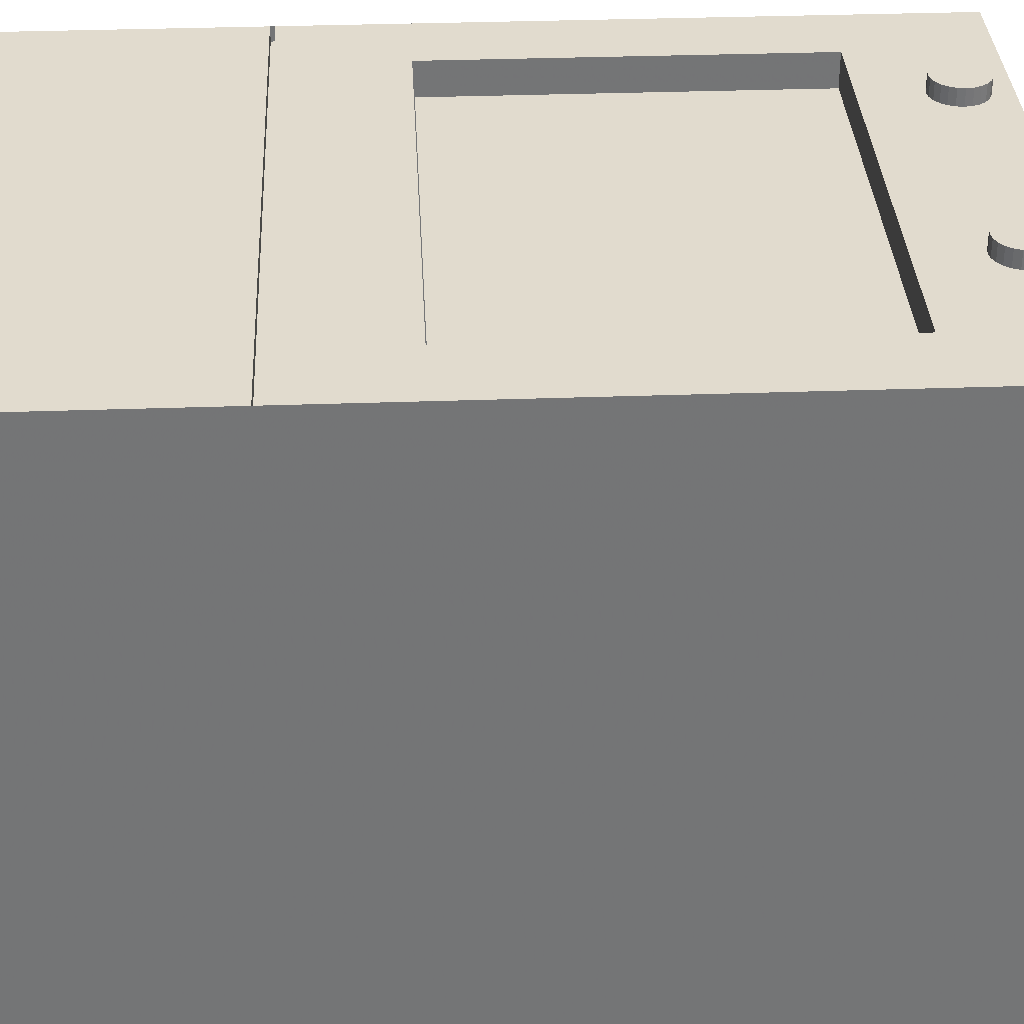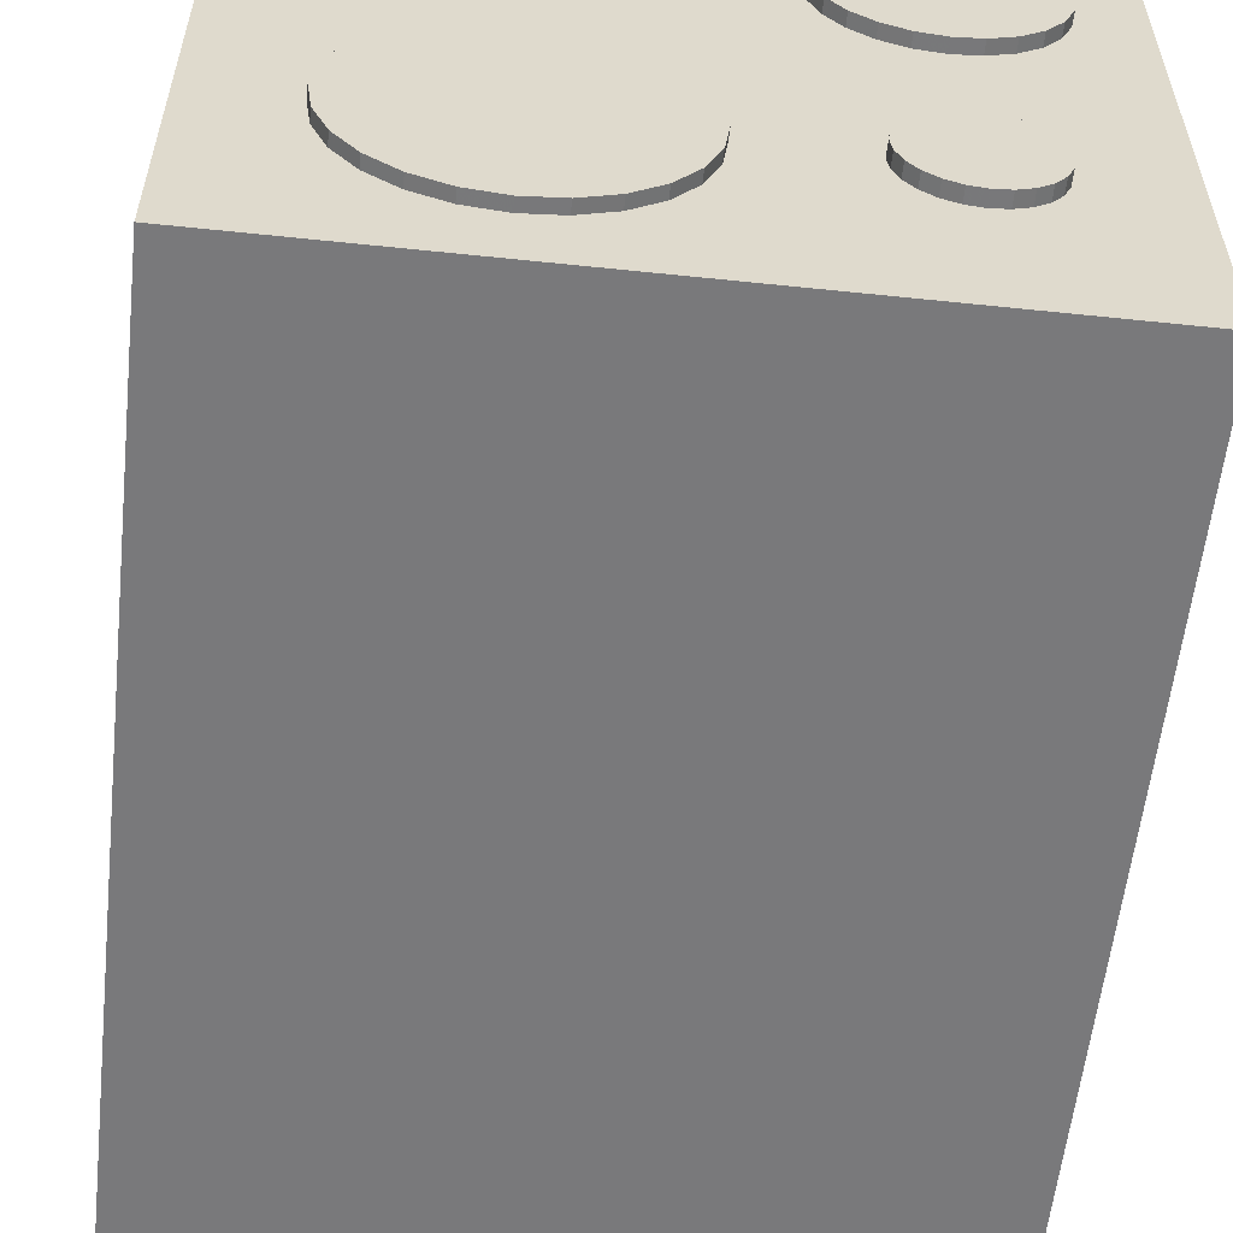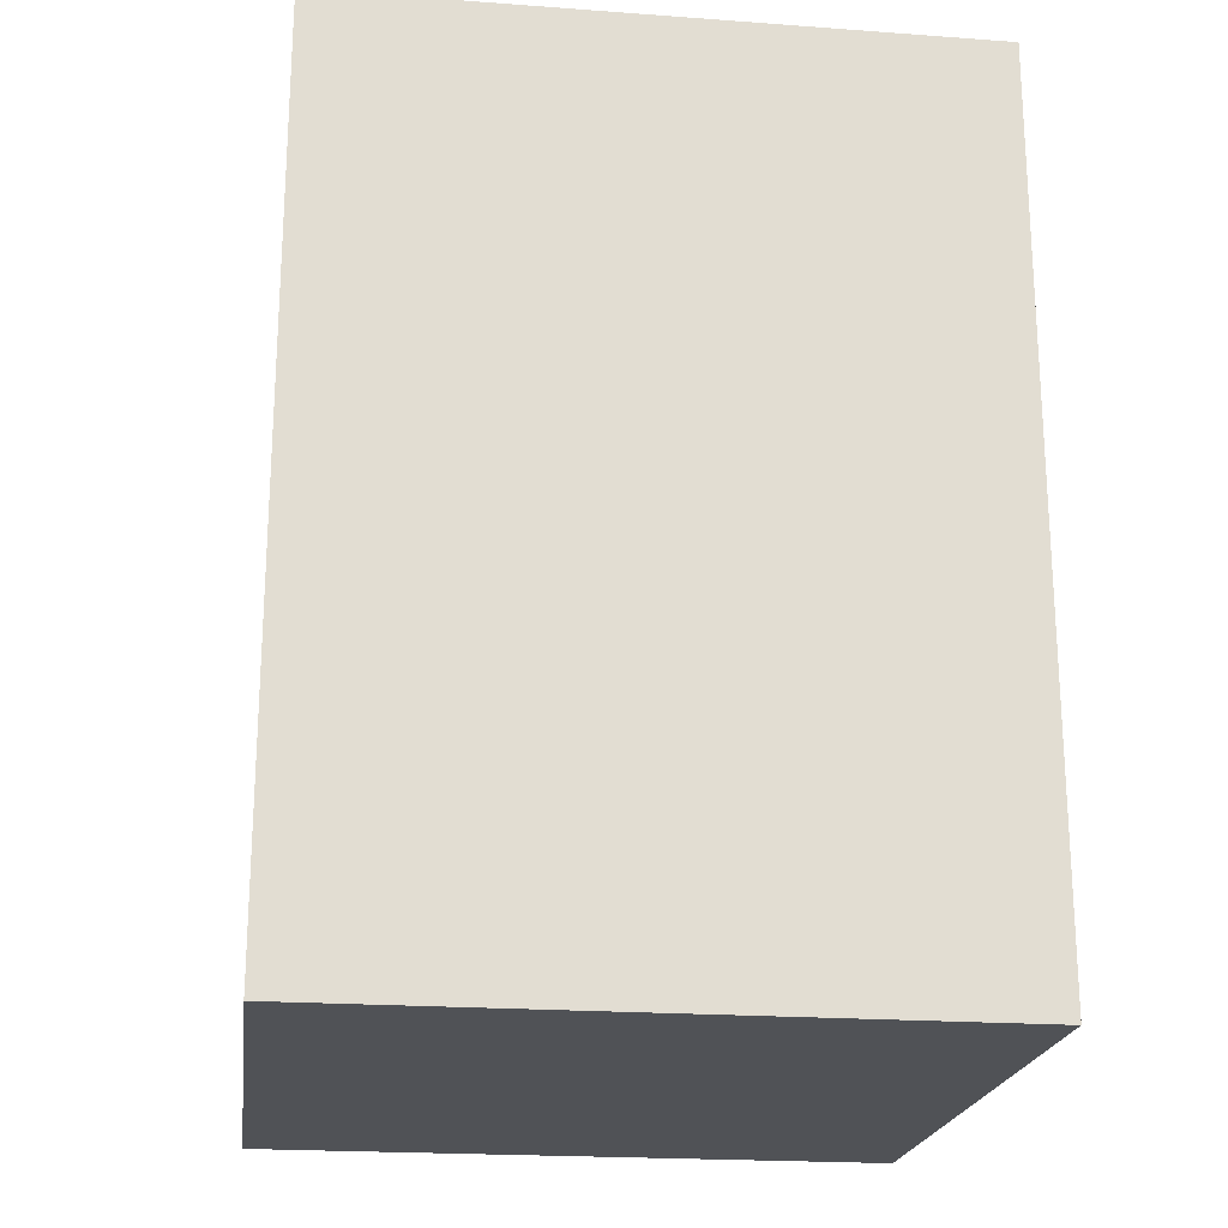
<metadata>
{"format":"obj","ext":"obj","renderer":"f3d","projection":"perspective","resolution":1024,"background":"white","views":[{"elev":33.9,"azim":87.2,"up":"+Z"},{"elev":-57.9,"azim":173.8,"up":"+Z"},{"elev":-21.1,"azim":172.5,"up":"+Y"}]}
</metadata>
<code>
v 0.07739 0.8135 0.2676
v 0.07324 0.8189 0.2676
v 0.07063 0.8252 0.2676
v 0.06974 0.832 0.2676
v 0.07063 0.8387 0.2676
v 0.07324 0.845 0.2676
v 0.07739 0.8504 0.2676
v 0.08279 0.8546 0.2676
v 0.08909 0.8572 0.2676
v 0.09584 0.8581 0.2676
v 0.1026 0.8572 0.2676
v 0.1089 0.8546 0.2676
v 0.1143 0.8504 0.2676
v 0.1184 0.845 0.2676
v 0.1211 0.8387 0.2676
v 0.1219 0.832 0.2676
v 0.1211 0.8252 0.2676
v 0.1184 0.8189 0.2676
v 0.1143 0.8135 0.2676
v 0.1089 0.8094 0.2676
v 0.1026 0.8068 0.2676
v 0.09584 0.8059 0.2676
v 0.08909 0.8068 0.2676
v 0.08279 0.8094 0.2676
v 0.07739 0.8135 0.3046
v 0.07324 0.8189 0.3046
v 0.07063 0.8252 0.3046
v 0.06974 0.832 0.3046
v 0.07063 0.8387 0.3046
v 0.07324 0.845 0.3046
v 0.07739 0.8504 0.3046
v 0.08279 0.8546 0.3046
v 0.08909 0.8572 0.3046
v 0.09584 0.8581 0.3046
v 0.1026 0.8572 0.3046
v 0.1089 0.8546 0.3046
v 0.1143 0.8504 0.3046
v 0.1184 0.845 0.3046
v 0.1211 0.8387 0.3046
v 0.1219 0.832 0.3046
v 0.1211 0.8252 0.3046
v 0.1184 0.8189 0.3046
v 0.1143 0.8135 0.3046
v 0.1089 0.8094 0.3046
v 0.1026 0.8068 0.3046
v 0.09584 0.8059 0.3046
v 0.08909 0.8068 0.3046
v 0.08279 0.8094 0.3046
v 0.09584 0.832 0.2676
v 0.09584 0.832 0.3046
v -0.1873 0.8135 0.2676
v -0.1914 0.8189 0.2676
v -0.1941 0.8252 0.2676
v -0.1949 0.832 0.2676
v -0.1941 0.8387 0.2676
v -0.1914 0.845 0.2676
v -0.1873 0.8504 0.2676
v -0.1819 0.8546 0.2676
v -0.1756 0.8572 0.2676
v -0.1688 0.8581 0.2676
v -0.1621 0.8572 0.2676
v -0.1558 0.8546 0.2676
v -0.1504 0.8504 0.2676
v -0.1462 0.845 0.2676
v -0.1436 0.8387 0.2676
v -0.1427 0.832 0.2676
v -0.1436 0.8252 0.2676
v -0.1462 0.8189 0.2676
v -0.1504 0.8135 0.2676
v -0.1558 0.8094 0.2676
v -0.1621 0.8068 0.2676
v -0.1688 0.8059 0.2676
v -0.1756 0.8068 0.2676
v -0.1819 0.8094 0.2676
v -0.1873 0.8135 0.3046
v -0.1914 0.8189 0.3046
v -0.1941 0.8252 0.3046
v -0.1949 0.832 0.3046
v -0.1941 0.8387 0.3046
v -0.1914 0.845 0.3046
v -0.1873 0.8504 0.3046
v -0.1819 0.8546 0.3046
v -0.1756 0.8572 0.3046
v -0.1688 0.8581 0.3046
v -0.1621 0.8572 0.3046
v -0.1558 0.8546 0.3046
v -0.1504 0.8504 0.3046
v -0.1462 0.845 0.3046
v -0.1436 0.8387 0.3046
v -0.1427 0.832 0.3046
v -0.1436 0.8252 0.3046
v -0.1462 0.8189 0.3046
v -0.1504 0.8135 0.3046
v -0.1558 0.8094 0.3046
v -0.1621 0.8068 0.3046
v -0.1688 0.8059 0.3046
v -0.1756 0.8068 0.3046
v -0.1819 0.8094 0.3046
v -0.1688 0.832 0.2676
v -0.1688 0.832 0.3046
v -0.2262 0.8123 -0.09567
v -0.2348 0.8123 -0.107
v -0.2403 0.8123 -0.1201
v -0.2421 0.8123 -0.1342
v -0.2403 0.8123 -0.1483
v -0.2348 0.8123 -0.1614
v -0.2262 0.8123 -0.1727
v -0.2149 0.8123 -0.1813
v -0.2018 0.8123 -0.1868
v -0.1877 0.8123 -0.1886
v -0.1736 0.8123 -0.1868
v -0.1604 0.8123 -0.1813
v -0.1492 0.8123 -0.1727
v -0.1405 0.8123 -0.1614
v -0.1351 0.8123 -0.1483
v -0.1332 0.8123 -0.1342
v -0.1351 0.8123 -0.1201
v -0.1405 0.8123 -0.107
v -0.1492 0.8123 -0.09567
v -0.1604 0.8123 -0.08702
v -0.1736 0.8123 -0.08158
v -0.1877 0.8123 -0.07972
v -0.2018 0.8123 -0.08158
v -0.2149 0.8123 -0.08702
v -0.2262 0.8893 -0.09567
v -0.2348 0.8893 -0.107
v -0.2403 0.8893 -0.1201
v -0.2421 0.8893 -0.1342
v -0.2403 0.8893 -0.1483
v -0.2348 0.8893 -0.1614
v -0.2262 0.8893 -0.1727
v -0.2149 0.8893 -0.1813
v -0.2018 0.8893 -0.1868
v -0.1877 0.8893 -0.1886
v -0.1736 0.8893 -0.1868
v -0.1604 0.8893 -0.1813
v -0.1492 0.8893 -0.1727
v -0.1405 0.8893 -0.1614
v -0.1351 0.8893 -0.1483
v -0.1332 0.8893 -0.1342
v -0.1351 0.8893 -0.1201
v -0.1405 0.8893 -0.107
v -0.1492 0.8893 -0.09567
v -0.1604 0.8893 -0.08702
v -0.1736 0.8893 -0.08158
v -0.1877 0.8893 -0.07972
v -0.2018 0.8893 -0.08158
v -0.2149 0.8893 -0.08702
v -0.1877 0.8123 -0.1342
v -0.1877 0.8893 -0.1342
v 0.04912 0.7817 0.2012
v 0.03699 0.7817 0.1854
v 0.02936 0.7817 0.167
v 0.02676 0.7817 0.1472
v 0.02936 0.7817 0.1274
v 0.03699 0.7817 0.109
v 0.04912 0.7817 0.09323
v 0.06494 0.7817 0.08109
v 0.08335 0.7817 0.07347
v 0.1031 0.7817 0.07086
v 0.1229 0.7817 0.07347
v 0.1413 0.7817 0.08109
v 0.1571 0.7817 0.09323
v 0.1692 0.7817 0.109
v 0.1768 0.7817 0.1274
v 0.1794 0.7817 0.1472
v 0.1768 0.7817 0.167
v 0.1692 0.7817 0.1854
v 0.1571 0.7817 0.2012
v 0.1413 0.7817 0.2133
v 0.1229 0.7817 0.2209
v 0.1031 0.7817 0.2235
v 0.08335 0.7817 0.2209
v 0.06494 0.7817 0.2133
v 0.04912 0.8897 0.2012
v 0.03699 0.8897 0.1854
v 0.02936 0.8897 0.167
v 0.02676 0.8897 0.1472
v 0.02936 0.8897 0.1274
v 0.03699 0.8897 0.109
v 0.04912 0.8897 0.09323
v 0.06494 0.8897 0.08109
v 0.08335 0.8897 0.07347
v 0.1031 0.8897 0.07086
v 0.1229 0.8897 0.07347
v 0.1413 0.8897 0.08109
v 0.1571 0.8897 0.09323
v 0.1692 0.8897 0.109
v 0.1768 0.8897 0.1274
v 0.1794 0.8897 0.1472
v 0.1768 0.8897 0.167
v 0.1692 0.8897 0.1854
v 0.1571 0.8897 0.2012
v 0.1413 0.8897 0.2133
v 0.1229 0.8897 0.2209
v 0.1031 0.8897 0.2235
v 0.08335 0.8897 0.2209
v 0.06494 0.8897 0.2133
v 0.1031 0.7817 0.1472
v 0.1031 0.8897 0.1472
v -0.00618 0.716 -0.04834
v -0.02547 0.716 -0.07348
v -0.0376 0.716 -0.1028
v -0.04174 0.716 -0.1342
v -0.0376 0.716 -0.1656
v -0.02547 0.716 -0.1949
v -0.00618 0.716 -0.22
v 0.01896 0.716 -0.2393
v 0.04824 0.716 -0.2514
v 0.07966 0.716 -0.2556
v 0.1111 0.716 -0.2514
v 0.1404 0.716 -0.2393
v 0.1655 0.716 -0.22
v 0.1848 0.716 -0.1949
v 0.1969 0.716 -0.1656
v 0.201 0.716 -0.1342
v 0.1969 0.716 -0.1028
v 0.1848 0.716 -0.07348
v 0.1655 0.716 -0.04834
v 0.1404 0.716 -0.02905
v 0.1111 0.716 -0.01692
v 0.07966 0.716 -0.01279
v 0.04824 0.716 -0.01692
v 0.01896 0.716 -0.02905
v -0.00618 0.8876 -0.04834
v -0.02547 0.8876 -0.07348
v -0.0376 0.8876 -0.1028
v -0.04174 0.8876 -0.1342
v -0.0376 0.8876 -0.1656
v -0.02547 0.8876 -0.1949
v -0.00618 0.8876 -0.22
v 0.01896 0.8876 -0.2393
v 0.04824 0.8876 -0.2514
v 0.07966 0.8876 -0.2556
v 0.1111 0.8876 -0.2514
v 0.1404 0.8876 -0.2393
v 0.1655 0.8876 -0.22
v 0.1848 0.8876 -0.1949
v 0.1969 0.8876 -0.1656
v 0.201 0.8876 -0.1342
v 0.1969 0.8876 -0.1028
v 0.1848 0.8876 -0.07348
v 0.1655 0.8876 -0.04834
v 0.1404 0.8876 -0.02905
v 0.1111 0.8876 -0.01692
v 0.07966 0.8876 -0.01279
v 0.04824 0.8876 -0.01692
v 0.01896 0.8876 -0.02905
v 0.07966 0.716 -0.1342
v 0.07966 0.8876 -0.1342
v -0.2453 0.7639 0.1814
v -0.2593 0.7639 0.1632
v -0.2682 0.7639 0.1419
v -0.2712 0.7639 0.1191
v -0.2682 0.7639 0.09624
v -0.2593 0.7639 0.07497
v -0.2453 0.7639 0.05671
v -0.2271 0.7639 0.04269
v -0.2058 0.7639 0.03388
v -0.183 0.7639 0.03088
v -0.1601 0.7639 0.03388
v -0.1389 0.7639 0.04269
v -0.1206 0.7639 0.05671
v -0.1066 0.7639 0.07497
v -0.09778 0.7639 0.09624
v -0.09478 0.7639 0.1191
v -0.09778 0.7639 0.1419
v -0.1066 0.7639 0.1632
v -0.1206 0.7639 0.1814
v -0.1389 0.7639 0.1954
v -0.1601 0.7639 0.2043
v -0.183 0.7639 0.2073
v -0.2058 0.7639 0.2043
v -0.2271 0.7639 0.1954
v -0.2453 0.8887 0.1814
v -0.2593 0.8887 0.1632
v -0.2682 0.8887 0.1419
v -0.2712 0.8887 0.1191
v -0.2682 0.8887 0.09624
v -0.2593 0.8887 0.07497
v -0.2453 0.8887 0.05671
v -0.2271 0.8887 0.04269
v -0.2058 0.8887 0.03388
v -0.183 0.8887 0.03088
v -0.1601 0.8887 0.03388
v -0.1389 0.8887 0.04269
v -0.1206 0.8887 0.05671
v -0.1066 0.8887 0.07497
v -0.09778 0.8887 0.09624
v -0.09478 0.8887 0.1191
v -0.09778 0.8887 0.1419
v -0.1066 0.8887 0.1632
v -0.1206 0.8887 0.1814
v -0.1389 0.8887 0.1954
v -0.1601 0.8887 0.2043
v -0.183 0.8887 0.2073
v -0.2058 0.8887 0.2043
v -0.2271 0.8887 0.1954
v -0.183 0.7639 0.1191
v -0.183 0.8887 0.1191
v 0.2056 0.7552 0.2559
v -0.2485 0.7552 0.2559
v 0.2056 0.4 0.2559
v -0.2485 0.4 0.2559
v -0.3215 0.04749 0.2885
v -0.3215 0.04749 -0.3115
v 0.2785 0.04749 -0.3115
v 0.2785 0.04749 0.2885
v -0.3215 0.8772 0.2885
v -0.3215 0.8772 -0.3115
v 0.2785 0.8772 -0.3115
v 0.2785 0.8772 0.2885
v 0.2056 0.7493 0.2885
v -0.2485 0.7493 0.2885
v 0.2056 0.3984 0.2885
v -0.2485 0.3984 0.2885
v -0.2485 0.3984 0.2559
v 0.2056 0.3984 0.2559
v -0.2485 0.7493 0.2559
v 0.2056 0.7493 0.2559
v -0.3215 0.2815 0.2885
v 0.2785 0.2815 0.2885
v 0.2385 0.2815 0.2885
v -0.2814 0.2815 0.2885
v -0.3014 0.2815 0.2885
v 0.2585 0.2815 0.2885
v 0.2372 0.286 0.2885
v -0.2801 0.286 0.2885
v -0.3215 0.286 0.2885
v -0.301 0.286 0.2885
v 0.2785 0.286 0.2885
v 0.2581 0.286 0.2885
v 0.2581 0.286 0.2748
v 0.2785 0.286 0.2748
v -0.301 0.286 0.2748
v -0.3215 0.286 0.2748
v -0.2801 0.286 0.2748
v 0.2372 0.286 0.2748
v 0.2585 0.2815 0.2748
v -0.3014 0.2815 0.2748
v -0.2814 0.2815 0.2748
v 0.2385 0.2815 0.2748
v 0.2785 0.2815 0.2748
v -0.3215 0.2815 0.2748
g range_Sobe_Zi
f 149 101 102
f 150 126 125
f 149 102 103
f 150 127 126
f 149 103 104
f 150 128 127
f 149 104 105
f 150 129 128
f 149 105 106
f 150 130 129
f 149 106 107
f 150 131 130
f 149 107 108
f 150 132 131
f 149 108 109
f 150 133 132
f 149 109 110
f 150 134 133
f 149 110 111
f 150 135 134
f 149 111 112
f 150 136 135
f 149 112 113
f 150 137 136
f 149 113 114
f 150 138 137
f 149 114 115
f 150 139 138
f 149 115 116
f 150 140 139
f 149 116 117
f 150 141 140
f 149 117 118
f 150 142 141
f 149 118 119
f 150 143 142
f 149 119 120
f 150 144 143
f 149 120 121
f 150 145 144
f 149 121 122
f 150 146 145
f 149 122 123
f 150 147 146
f 149 123 124
f 150 148 147
f 124 101 149
f 150 125 148
f 101 125 126 102
f 102 126 127 103
f 103 127 128 104
f 104 128 129 105
f 105 129 130 106
f 106 130 131 107
f 107 131 132 108
f 108 132 133 109
f 109 133 134 110
f 110 134 135 111
f 111 135 136 112
f 112 136 137 113
f 113 137 138 114
f 114 138 139 115
f 115 139 140 116
f 116 140 141 117
f 117 141 142 118
f 118 142 143 119
f 119 143 144 120
f 120 144 145 121
f 121 145 146 122
f 122 146 147 123
f 123 147 148 124
f 125 101 124 148
f 199 151 152
f 200 176 175
f 199 152 153
f 200 177 176
f 199 153 154
f 200 178 177
f 199 154 155
f 200 179 178
f 199 155 156
f 200 180 179
f 199 156 157
f 200 181 180
f 199 157 158
f 200 182 181
f 199 158 159
f 200 183 182
f 199 159 160
f 200 184 183
f 199 160 161
f 200 185 184
f 199 161 162
f 200 186 185
f 199 162 163
f 200 187 186
f 199 163 164
f 200 188 187
f 199 164 165
f 200 189 188
f 199 165 166
f 200 190 189
f 199 166 167
f 200 191 190
f 199 167 168
f 200 192 191
f 199 168 169
f 200 193 192
f 199 169 170
f 200 194 193
f 199 170 171
f 200 195 194
f 199 171 172
f 200 196 195
f 199 172 173
f 200 197 196
f 199 173 174
f 200 198 197
f 174 151 199
f 200 175 198
f 151 175 176 152
f 152 176 177 153
f 153 177 178 154
f 154 178 179 155
f 155 179 180 156
f 156 180 181 157
f 157 181 182 158
f 158 182 183 159
f 159 183 184 160
f 160 184 185 161
f 161 185 186 162
f 162 186 187 163
f 163 187 188 164
f 164 188 189 165
f 165 189 190 166
f 166 190 191 167
f 167 191 192 168
f 168 192 193 169
f 169 193 194 170
f 170 194 195 171
f 171 195 196 172
f 172 196 197 173
f 173 197 198 174
f 175 151 174 198
f 249 201 202
f 250 226 225
f 249 202 203
f 250 227 226
f 249 203 204
f 250 228 227
f 249 204 205
f 250 229 228
f 249 205 206
f 250 230 229
f 249 206 207
f 250 231 230
f 249 207 208
f 250 232 231
f 249 208 209
f 250 233 232
f 249 209 210
f 250 234 233
f 249 210 211
f 250 235 234
f 249 211 212
f 250 236 235
f 249 212 213
f 250 237 236
f 249 213 214
f 250 238 237
f 249 214 215
f 250 239 238
f 249 215 216
f 250 240 239
f 249 216 217
f 250 241 240
f 249 217 218
f 250 242 241
f 249 218 219
f 250 243 242
f 249 219 220
f 250 244 243
f 249 220 221
f 250 245 244
f 249 221 222
f 250 246 245
f 249 222 223
f 250 247 246
f 249 223 224
f 250 248 247
f 224 201 249
f 250 225 248
f 201 225 226 202
f 202 226 227 203
f 203 227 228 204
f 204 228 229 205
f 205 229 230 206
f 206 230 231 207
f 207 231 232 208
f 208 232 233 209
f 209 233 234 210
f 210 234 235 211
f 211 235 236 212
f 212 236 237 213
f 213 237 238 214
f 214 238 239 215
f 215 239 240 216
f 216 240 241 217
f 217 241 242 218
f 218 242 243 219
f 219 243 244 220
f 220 244 245 221
f 221 245 246 222
f 222 246 247 223
f 223 247 248 224
f 225 201 224 248
f 299 251 252
f 300 276 275
f 299 252 253
f 300 277 276
f 299 253 254
f 300 278 277
f 299 254 255
f 300 279 278
f 299 255 256
f 300 280 279
f 299 256 257
f 300 281 280
f 299 257 258
f 300 282 281
f 299 258 259
f 300 283 282
f 299 259 260
f 300 284 283
f 299 260 261
f 300 285 284
f 299 261 262
f 300 286 285
f 299 262 263
f 300 287 286
f 299 263 264
f 300 288 287
f 299 264 265
f 300 289 288
f 299 265 266
f 300 290 289
f 299 266 267
f 300 291 290
f 299 267 268
f 300 292 291
f 299 268 269
f 300 293 292
f 299 269 270
f 300 294 293
f 299 270 271
f 300 295 294
f 299 271 272
f 300 296 295
f 299 272 273
f 300 297 296
f 299 273 274
f 300 298 297
f 274 251 299
f 300 275 298
f 251 275 276 252
f 252 276 277 253
f 253 277 278 254
f 254 278 279 255
f 255 279 280 256
f 256 280 281 257
f 257 281 282 258
f 258 282 283 259
f 259 283 284 260
f 260 284 285 261
f 261 285 286 262
f 262 286 287 263
f 263 287 288 264
f 264 288 289 265
f 265 289 290 266
f 266 290 291 267
f 267 291 292 268
f 268 292 293 269
f 269 293 294 270
f 270 294 295 271
f 271 295 296 272
f 272 296 297 273
f 273 297 298 274
f 275 251 274 298
g range_Sobe_INOXs.002
f 49 1 2
f 50 26 25
f 49 2 3
f 50 27 26
f 49 3 4
f 50 28 27
f 49 4 5
f 50 29 28
f 49 5 6
f 50 30 29
f 49 6 7
f 50 31 30
f 49 7 8
f 50 32 31
f 49 8 9
f 50 33 32
f 49 9 10
f 50 34 33
f 49 10 11
f 50 35 34
f 49 11 12
f 50 36 35
f 49 12 13
f 50 37 36
f 49 13 14
f 50 38 37
f 49 14 15
f 50 39 38
f 49 15 16
f 50 40 39
f 49 16 17
f 50 41 40
f 49 17 18
f 50 42 41
f 49 18 19
f 50 43 42
f 49 19 20
f 50 44 43
f 49 20 21
f 50 45 44
f 49 21 22
f 50 46 45
f 49 22 23
f 50 47 46
f 49 23 24
f 50 48 47
f 24 1 49
f 50 25 48
f 1 25 26 2
f 2 26 27 3
f 3 27 28 4
f 4 28 29 5
f 5 29 30 6
f 6 30 31 7
f 7 31 32 8
f 8 32 33 9
f 9 33 34 10
f 10 34 35 11
f 11 35 36 12
f 12 36 37 13
f 13 37 38 14
f 14 38 39 15
f 15 39 40 16
f 16 40 41 17
f 17 41 42 18
f 18 42 43 19
f 19 43 44 20
f 20 44 45 21
f 21 45 46 22
f 22 46 47 23
f 23 47 48 24
f 25 1 24 48
f 99 51 52
f 100 76 75
f 99 52 53
f 100 77 76
f 99 53 54
f 100 78 77
f 99 54 55
f 100 79 78
f 99 55 56
f 100 80 79
f 99 56 57
f 100 81 80
f 99 57 58
f 100 82 81
f 99 58 59
f 100 83 82
f 99 59 60
f 100 84 83
f 99 60 61
f 100 85 84
f 99 61 62
f 100 86 85
f 99 62 63
f 100 87 86
f 99 63 64
f 100 88 87
f 99 64 65
f 100 89 88
f 99 65 66
f 100 90 89
f 99 66 67
f 100 91 90
f 99 67 68
f 100 92 91
f 99 68 69
f 100 93 92
f 99 69 70
f 100 94 93
f 99 70 71
f 100 95 94
f 99 71 72
f 100 96 95
f 99 72 73
f 100 97 96
f 99 73 74
f 100 98 97
f 74 51 99
f 100 75 98
f 51 75 76 52
f 52 76 77 53
f 53 77 78 54
f 54 78 79 55
f 55 79 80 56
f 56 80 81 57
f 57 81 82 58
f 58 82 83 59
f 59 83 84 60
f 60 84 85 61
f 61 85 86 62
f 62 86 87 63
f 63 87 88 64
f 64 88 89 65
f 65 89 90 66
f 66 90 91 67
f 67 91 92 68
f 68 92 93 69
f 69 93 94 70
f 70 94 95 71
f 71 95 96 72
f 72 96 97 73
f 73 97 98 74
f 75 51 74 98
f 305 306 307 308
f 309 312 311 310
f 305 321 306
f 306 310 311 307
f 311 312 331
f 323 308 322 326
f 321 305 324 325
f 312 309 314 313
f 305 308 323 324
f 316 315 318 317
f 313 314 319 320
f 314 316 317 319
f 315 313 320 318
f 314 330 328 316
f 314 309 329 330
f 313 332 331 312
f 313 315 327 332
f 322 308 307
f 322 307 311
f 321 329 310
f 321 310 306
f 329 309 310
f 327 315 316 328
f 331 322 311
f 327 328 337 338
f 328 330 335 337
f 330 329 336 335
f 331 332 333 334
f 322 331 334 343
f 332 327 338 333
f 329 321 344 336
f 323 326 339 342
f 326 322 343 339
f 321 325 340 344
f 325 324 341 340
f 324 323 342 341
f 342 338 337 341
f 338 342 339 333
f 333 339 343 334
f 336 344 340 335
f 335 340 341 337
g range_Sobe_monitor
f 303 301 302 304

</code>
